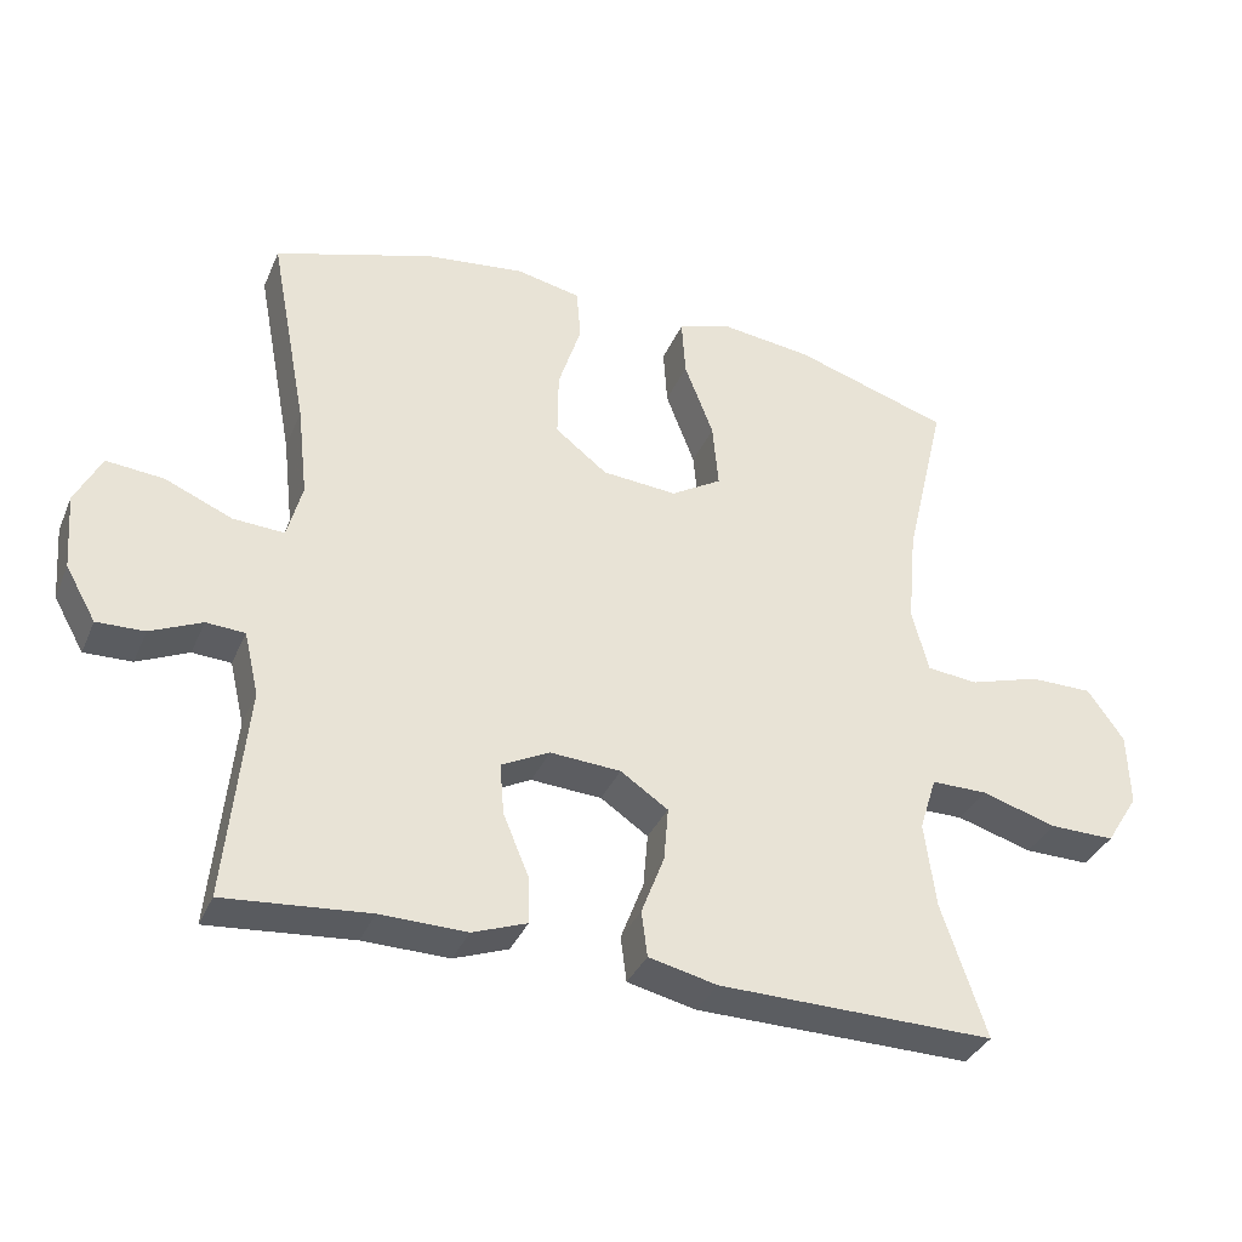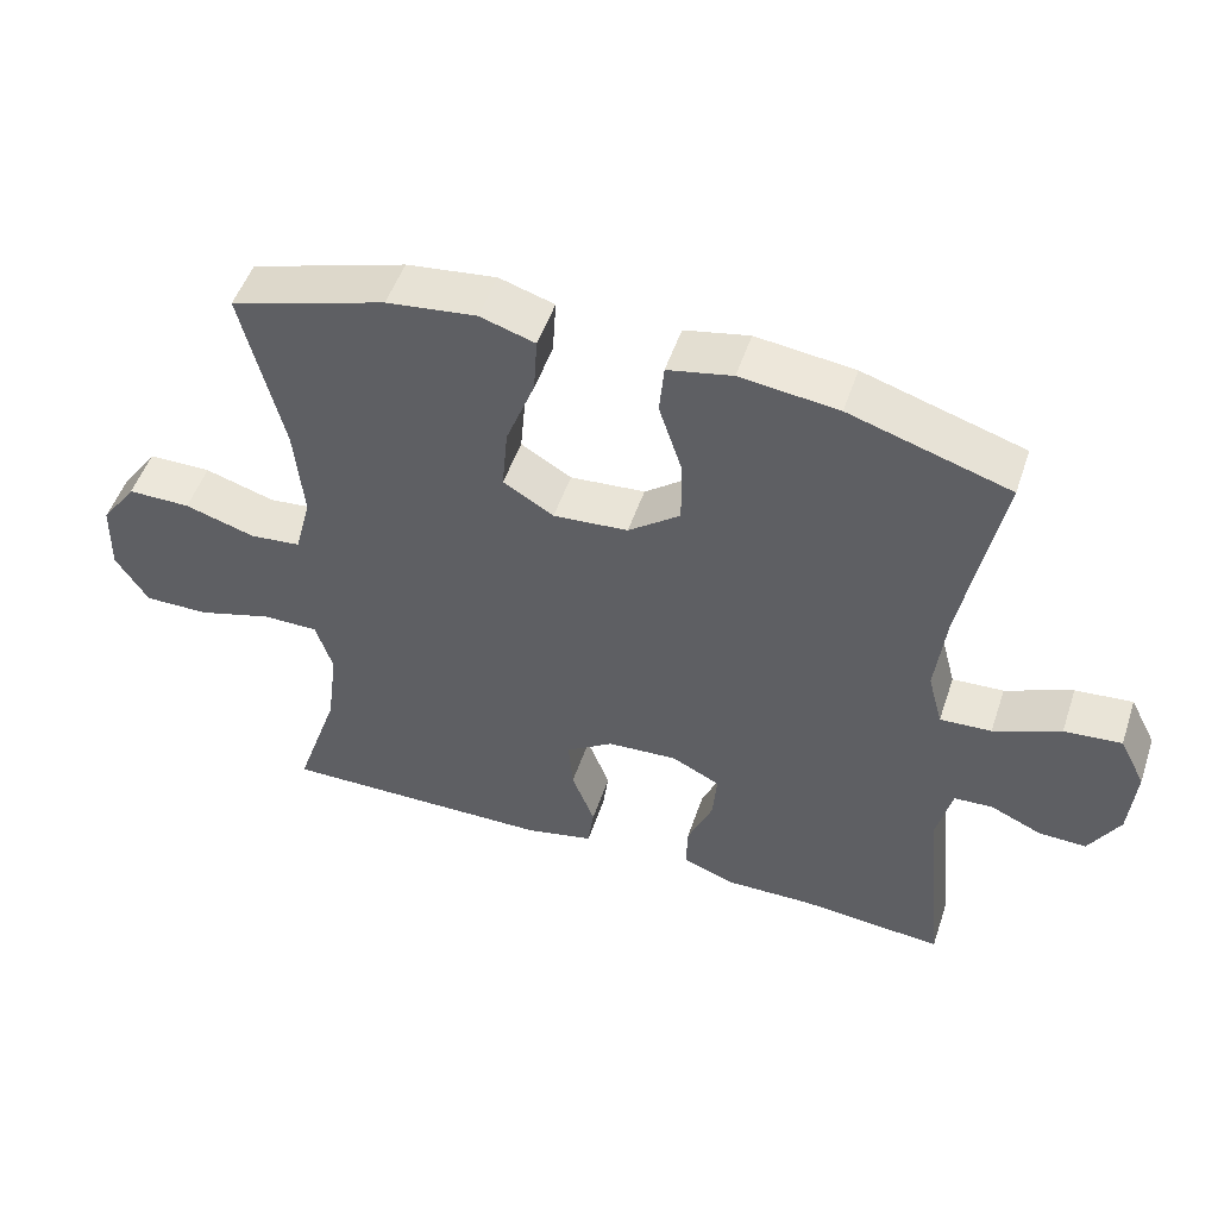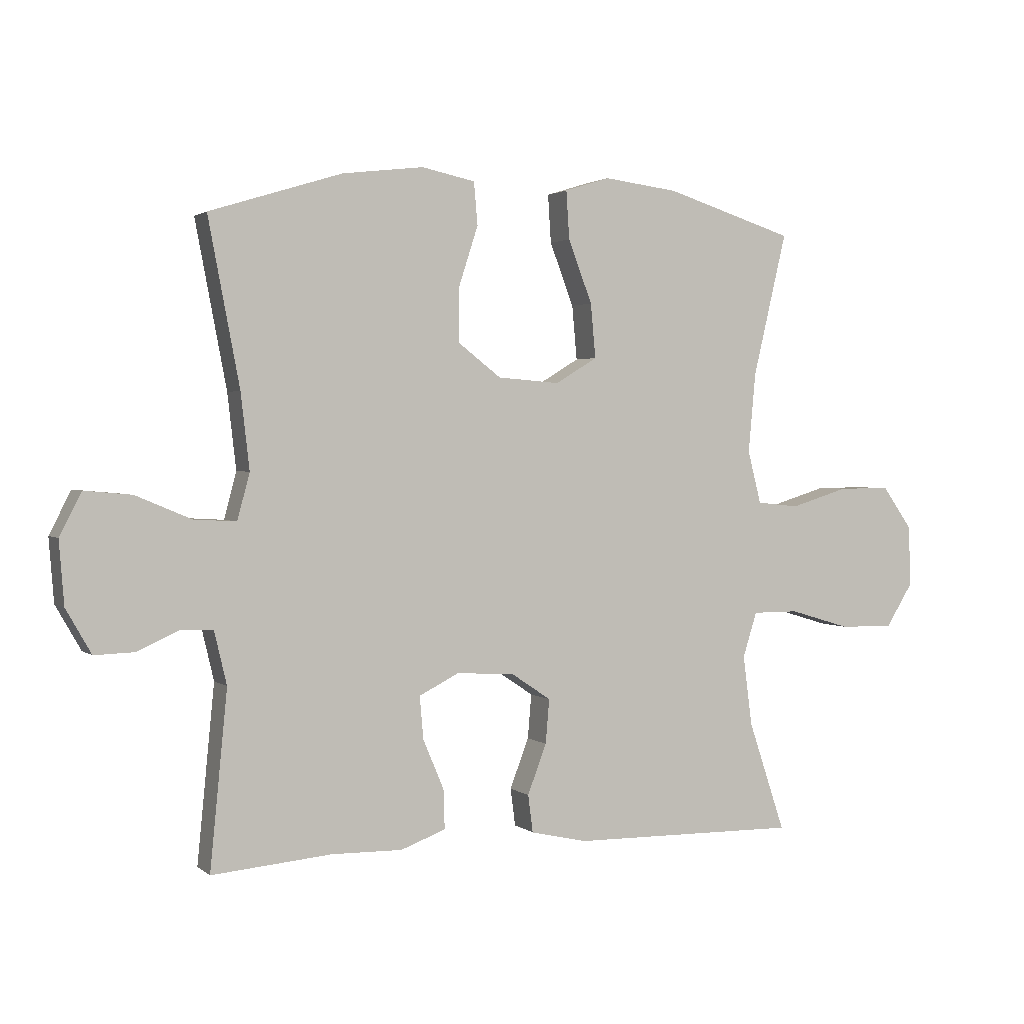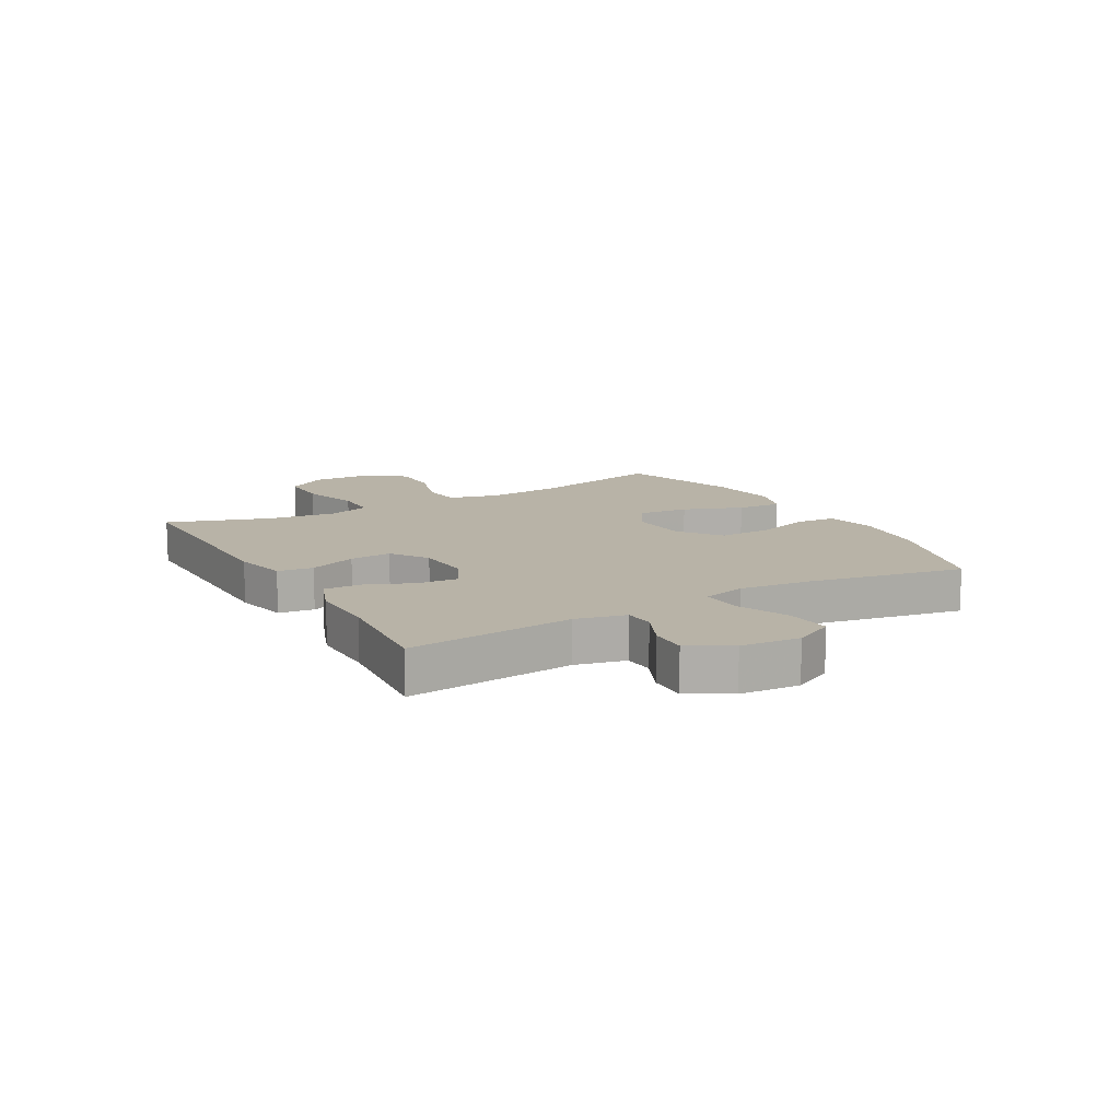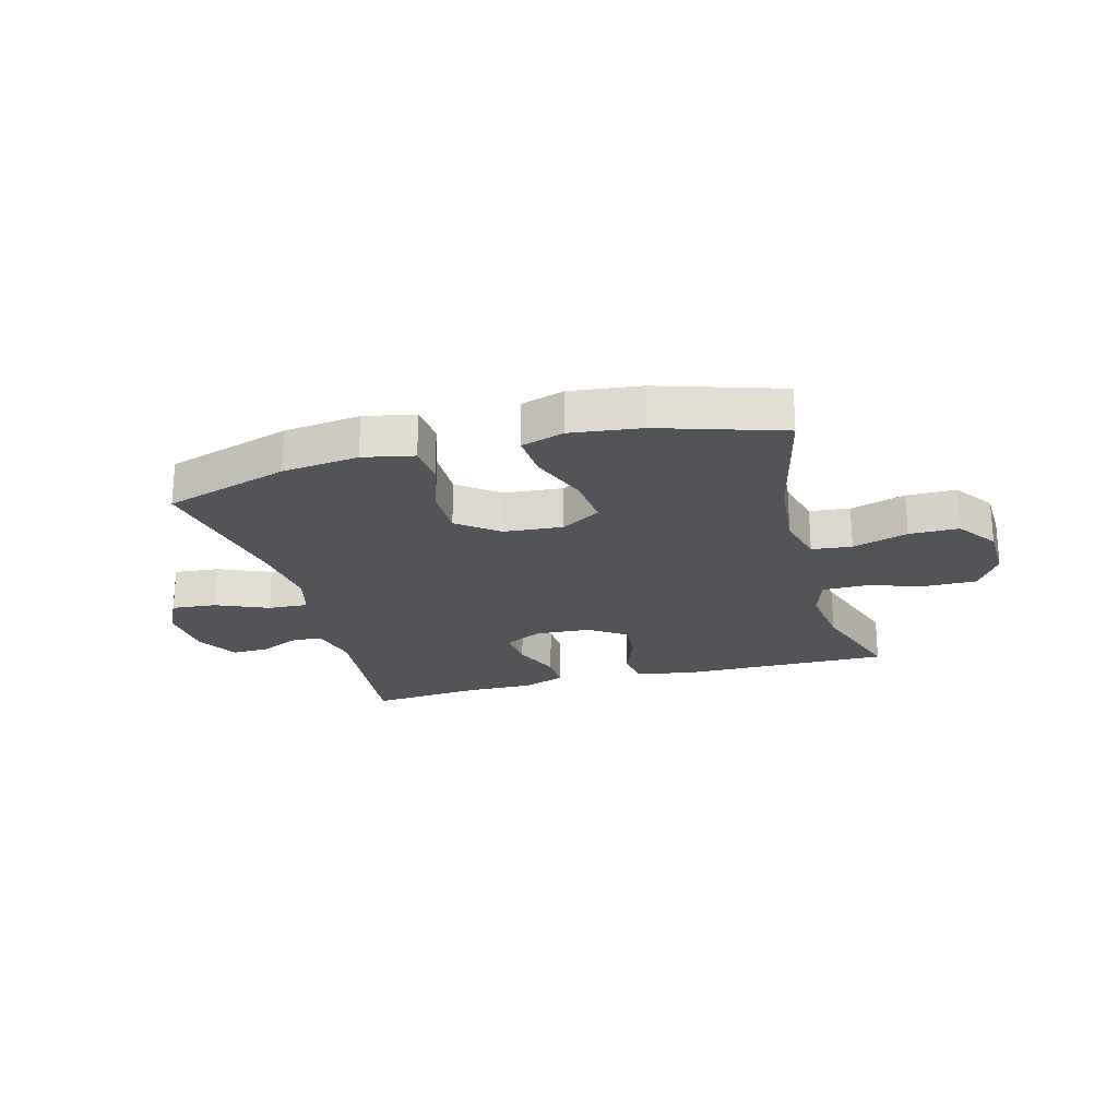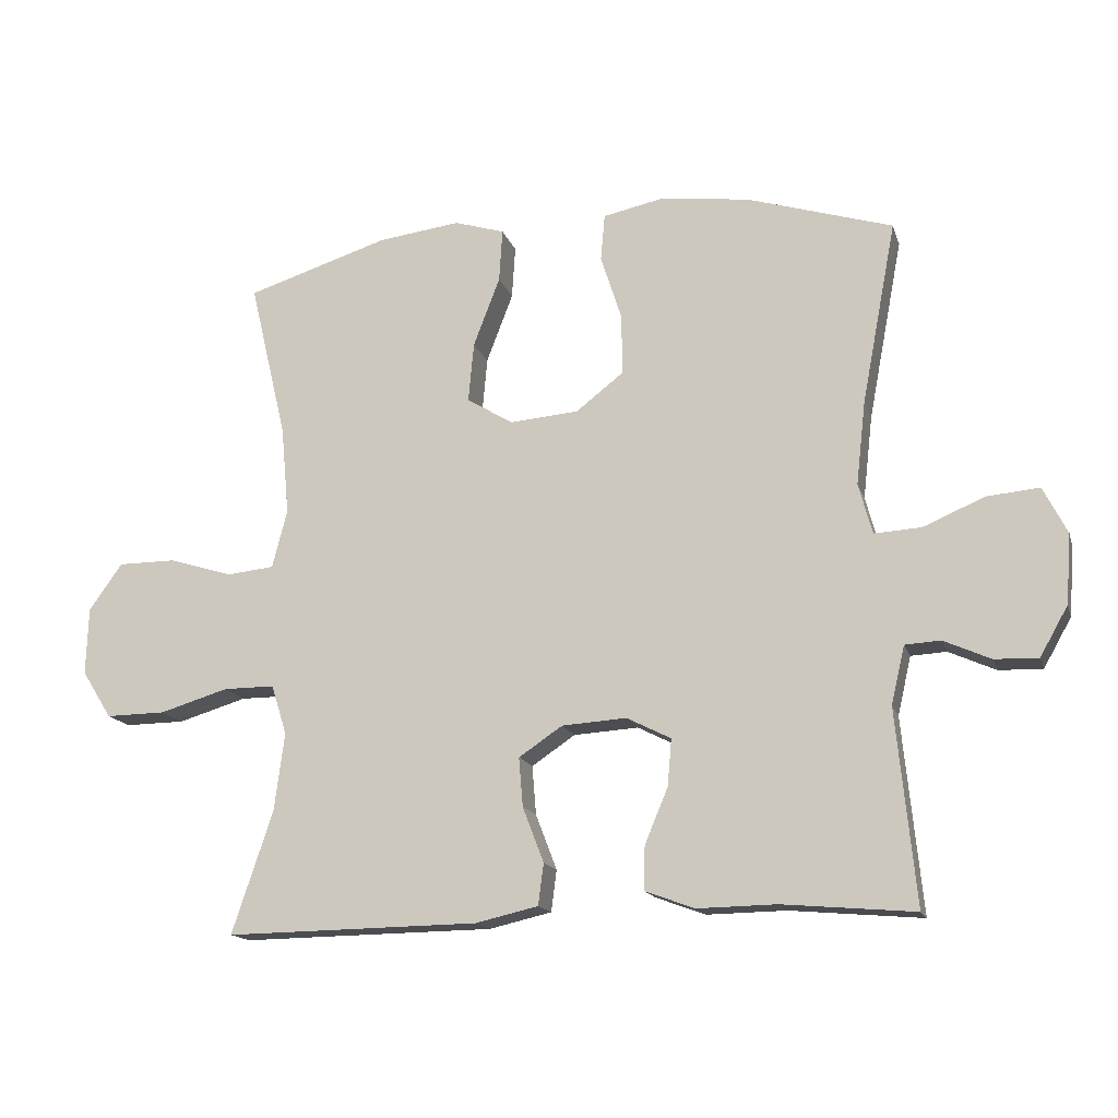
<metadata>
{"format":"obj","ext":"obj","renderer":"f3d","projection":"perspective","resolution":1024,"background":"white","views":[{"elev":-35.2,"azim":-21.2,"up":"+Z"},{"elev":51.0,"azim":-161.6,"up":"+Z"},{"elev":2.0,"azim":-23.9,"up":"+Z"},{"elev":12.7,"azim":-119.6,"up":"+Y"},{"elev":-22.9,"azim":15.1,"up":"+Y"},{"elev":-15.6,"azim":-164.8,"up":"+Z"}]}
</metadata>
<code>
v 0.5 0.07 -0.5
v 0.128 0.07 -0.495
v 0.036 0.07 -0.474
v 0.028 0.07 -0.413
v 0.059 0.07 -0.332
v 0.065 0.07 -0.26
v 0.001 0.07 -0.217
v -0.094 0.07 -0.211
v -0.159 0.07 -0.244
v -0.153 0.07 -0.313
v -0.119 0.07 -0.394
v -0.117 0.07 -0.458
v -0.19 0.07 -0.485
v -0.306 0.07 -0.483
v -0.5 0.07 -0.5
v -0.472 0.07 -0.214
v -0.492 0.07 -0.129
v -0.544 0.07 -0.126
v -0.613 0.07 -0.157
v -0.677 0.07 -0.159
v -0.718 0.07 -0.087
v -0.726 0.07 0.015
v -0.691 0.07 0.084
v -0.614 0.07 0.077
v -0.524 0.07 0.039
v -0.455 0.07 0.035
v -0.435 0.07 0.11
v -0.449 0.07 0.232
v -0.5 0.07 0.5
v -0.285 0.07 0.567
v -0.153 0.07 0.583
v -0.066 0.07 0.565
v -0.06 0.07 0.496
v -0.091 0.07 0.4
v -0.092 0.07 0.311
v -0.022 0.07 0.257
v 0.079 0.07 0.249
v 0.147 0.07 0.29
v 0.139 0.07 0.378
v 0.1 0.07 0.48
v 0.095 0.07 0.558
v 0.169 0.07 0.581
v 0.29 0.07 0.566
v 0.5 0.07 0.5
v 0.445 0.07 0.268
v 0.433 0.07 0.138
v 0.455 0.07 0.052
v 0.524 0.07 0.045
v 0.619 0.07 0.074
v 0.704 0.07 0.074
v 0.753 0.07 0.005
v 0.756 0.07 -0.094
v 0.712 0.07 -0.164
v 0.624 0.07 -0.163
v 0.523 0.07 -0.133
v 0.448 0.07 -0.133
v 0.425 0.07 -0.206
v 0.44 0.07 -0.321
v 0.5 0 -0.5
v 0.128 0 -0.495
v 0.036 0 -0.474
v 0.028 0 -0.413
v 0.059 0 -0.332
v 0.065 0 -0.26
v 0.001 0 -0.217
v -0.094 0 -0.211
v -0.159 0 -0.244
v -0.153 0 -0.313
v -0.119 0 -0.394
v -0.117 0 -0.458
v -0.19 0 -0.485
v -0.306 0 -0.483
v -0.5 0 -0.5
v -0.472 0 -0.214
v -0.492 0 -0.129
v -0.544 0 -0.126
v -0.613 0 -0.157
v -0.677 0 -0.159
v -0.718 0 -0.087
v -0.726 0 0.015
v -0.691 0 0.084
v -0.614 0 0.077
v -0.524 0 0.039
v -0.455 0 0.035
v -0.435 0 0.11
v -0.449 0 0.232
v -0.5 0 0.5
v -0.285 0 0.567
v -0.153 0 0.583
v -0.066 0 0.565
v -0.06 0 0.496
v -0.091 0 0.4
v -0.092 0 0.311
v -0.022 0 0.257
v 0.079 0 0.249
v 0.147 0 0.29
v 0.139 0 0.378
v 0.1 0 0.48
v 0.095 0 0.558
v 0.169 0 0.581
v 0.29 0 0.566
v 0.5 0 0.5
v 0.445 0 0.268
v 0.433 0 0.138
v 0.455 0 0.052
v 0.524 0 0.045
v 0.619 0 0.074
v 0.704 0 0.074
v 0.753 0 0.005
v 0.756 0 -0.094
v 0.712 0 -0.164
v 0.624 0 -0.163
v 0.523 0 -0.133
v 0.448 0 -0.133
v 0.425 0 -0.206
v 0.44 0 -0.321
f 52 53 54 55
f 52 55 56
f 51 52 56
f 48 49 50 51
f 47 48 51 56
f 46 47 56 57
f 42 43 44 45
f 42 45 46
f 39 40 41 42
f 38 39 42 46
f 37 38 46 57
f 31 32 33 34
f 31 34 35
f 28 29 30 31
f 27 28 31 35
f 26 27 35 36
f 22 23 24 25
f 22 25 26
f 21 22 26
f 18 19 20 21
f 17 18 21 26
f 16 17 26 36
f 14 15 16 36
f 10 11 12 13
f 9 10 13 14
f 2 3 4 5
f 58 1 2 5
f 58 5 6
f 57 58 6 7
f 37 57 7 8
f 9 14 36 37
f 8 9 37
f 113 112 111 110
f 114 113 110
f 114 110 109
f 109 108 107 106
f 114 109 106 105
f 115 114 105 104
f 103 102 101 100
f 104 103 100
f 100 99 98 97
f 104 100 97 96
f 115 104 96 95
f 92 91 90 89
f 93 92 89
f 89 88 87 86
f 93 89 86 85
f 94 93 85 84
f 83 82 81 80
f 84 83 80
f 84 80 79
f 79 78 77 76
f 84 79 76 75
f 94 84 75 74
f 94 74 73 72
f 71 70 69 68
f 72 71 68 67
f 63 62 61 60
f 63 60 59 116
f 64 63 116
f 65 64 116 115
f 66 65 115 95
f 95 94 72 67
f 95 67 66
f 1 59 60 2
f 2 60 61 3
f 3 61 62 4
f 4 62 63 5
f 5 63 64 6
f 6 64 65 7
f 7 65 66 8
f 8 66 67 9
f 9 67 68 10
f 10 68 69 11
f 11 69 70 12
f 12 70 71 13
f 13 71 72 14
f 14 72 73 15
f 15 73 74 16
f 16 74 75 17
f 17 75 76 18
f 18 76 77 19
f 19 77 78 20
f 20 78 79 21
f 21 79 80 22
f 22 80 81 23
f 23 81 82 24
f 24 82 83 25
f 25 83 84 26
f 26 84 85 27
f 27 85 86 28
f 28 86 87 29
f 29 87 88 30
f 30 88 89 31
f 31 89 90 32
f 32 90 91 33
f 33 91 92 34
f 34 92 93 35
f 35 93 94 36
f 36 94 95 37
f 37 95 96 38
f 38 96 97 39
f 39 97 98 40
f 40 98 99 41
f 41 99 100 42
f 42 100 101 43
f 43 101 102 44
f 44 102 103 45
f 45 103 104 46
f 46 104 105 47
f 47 105 106 48
f 48 106 107 49
f 49 107 108 50
f 50 108 109 51
f 51 109 110 52
f 52 110 111 53
f 53 111 112 54
f 54 112 113 55
f 55 113 114 56
f 56 114 115 57
f 57 115 116 58
f 58 116 59 1

</code>
